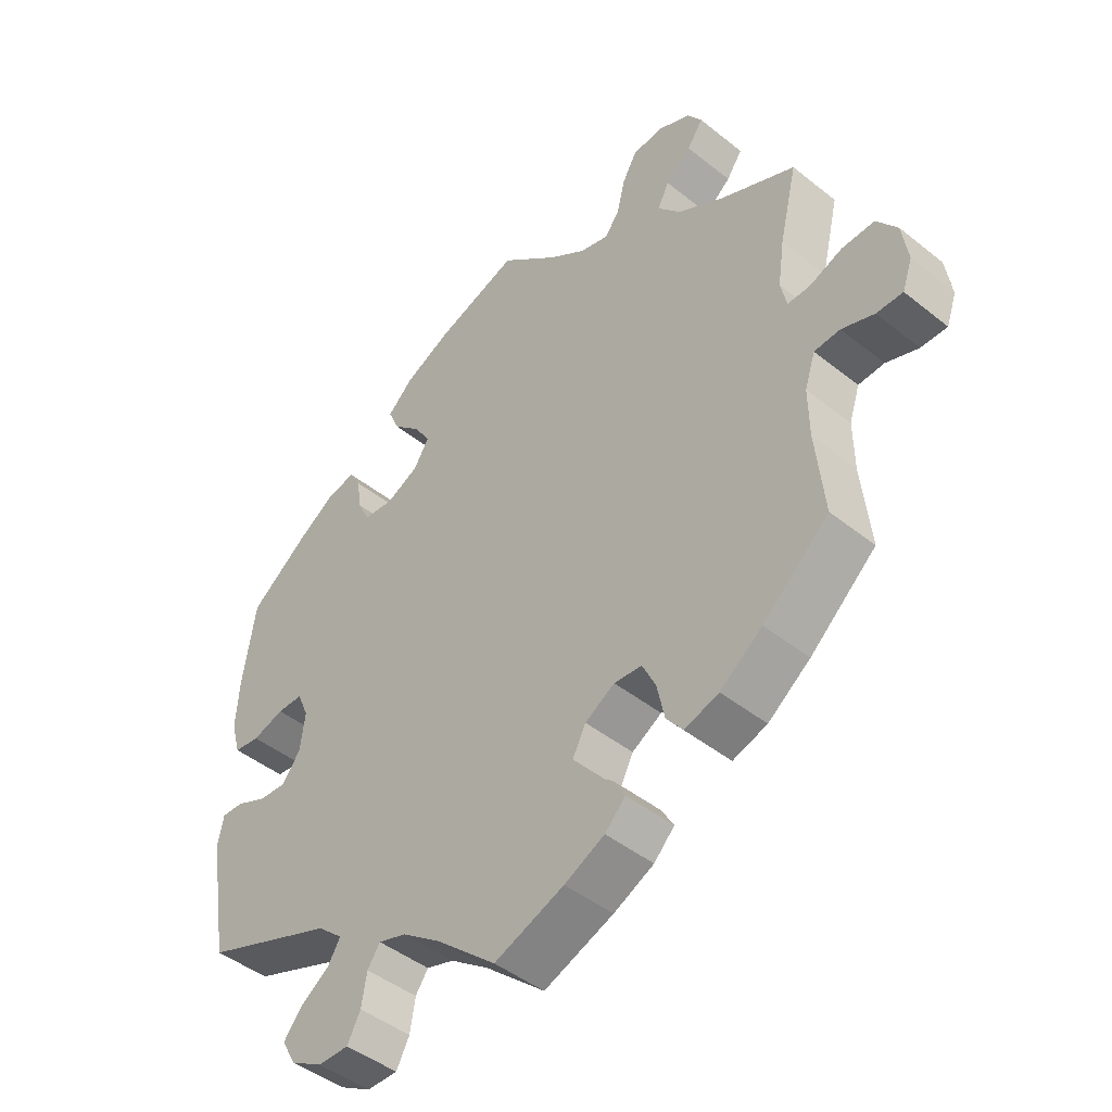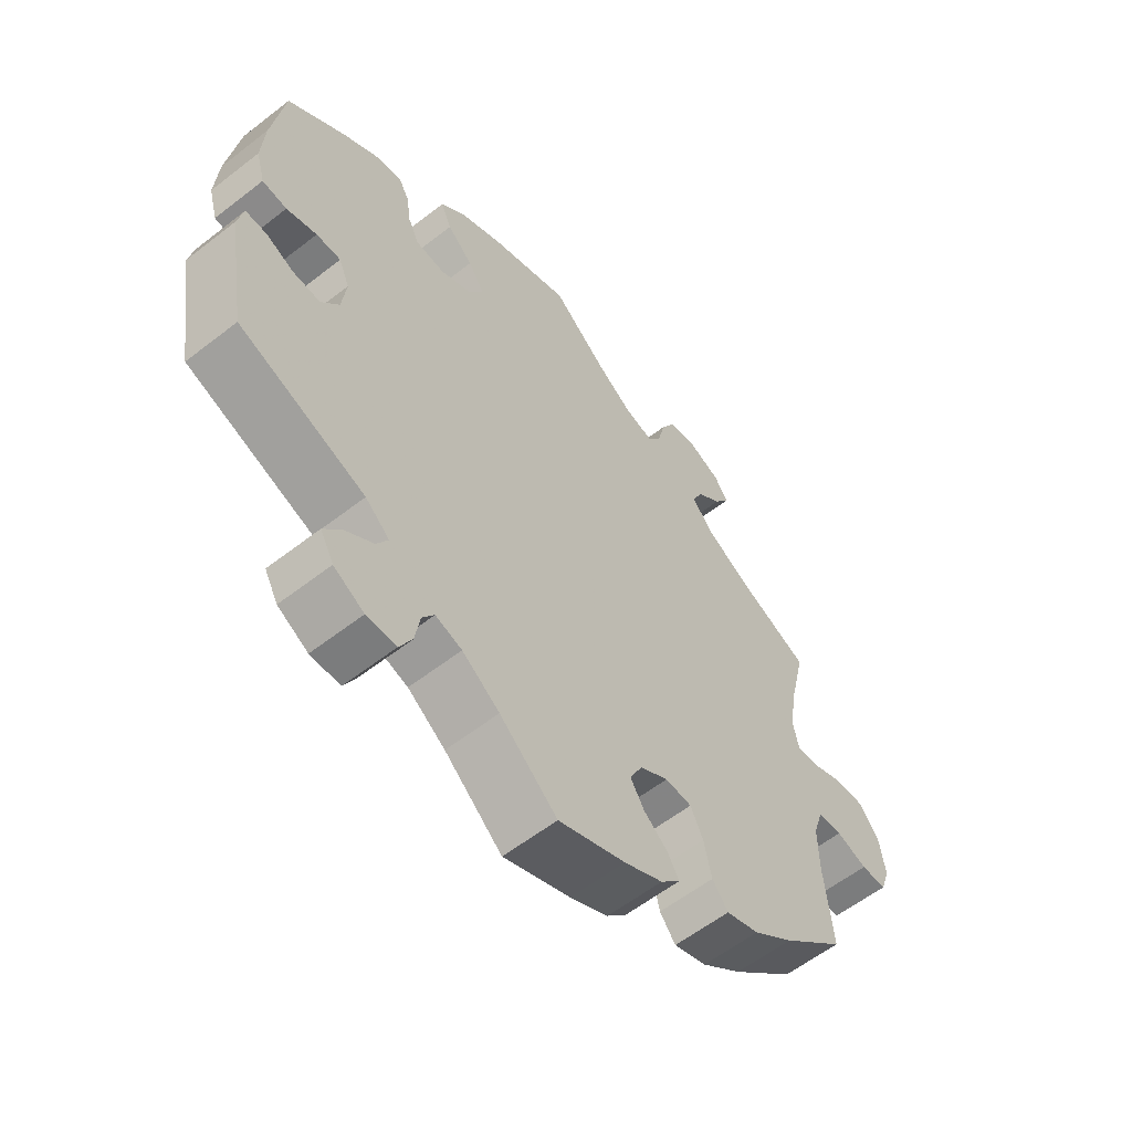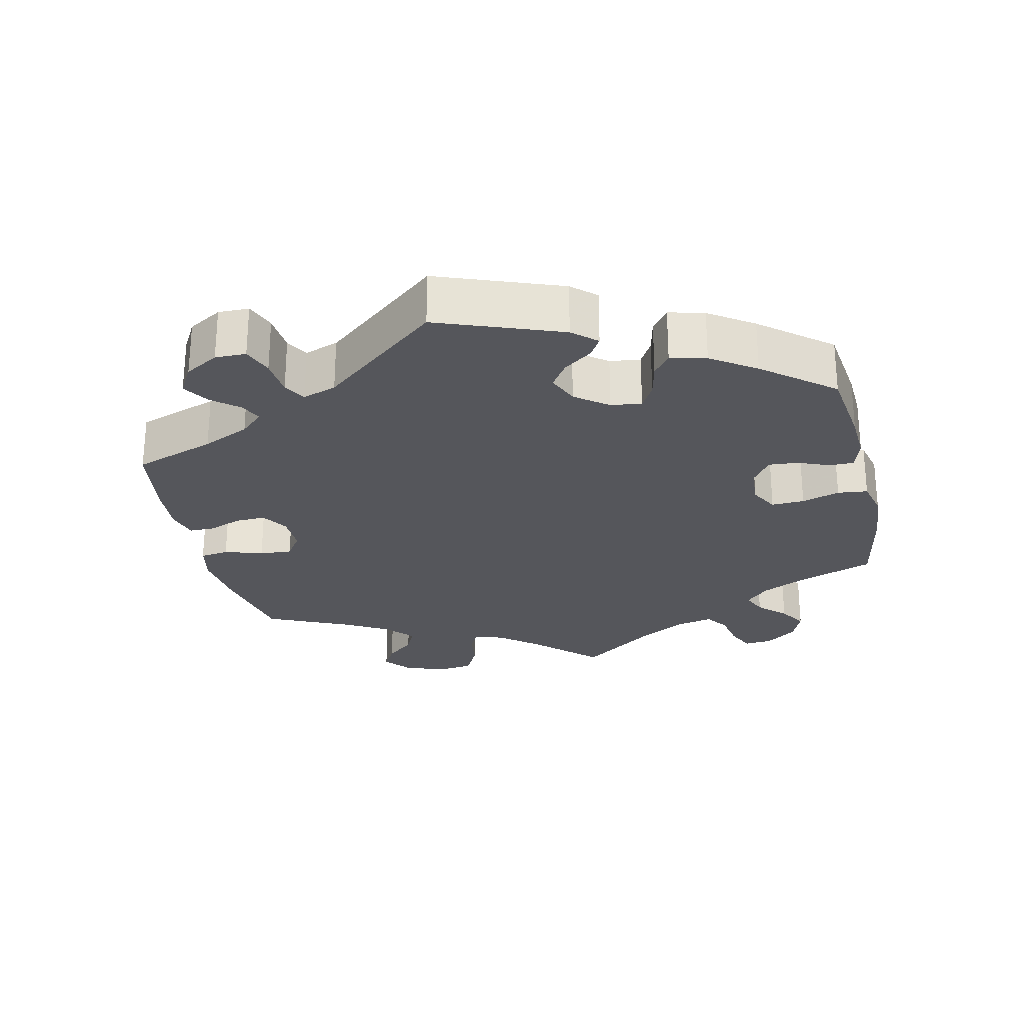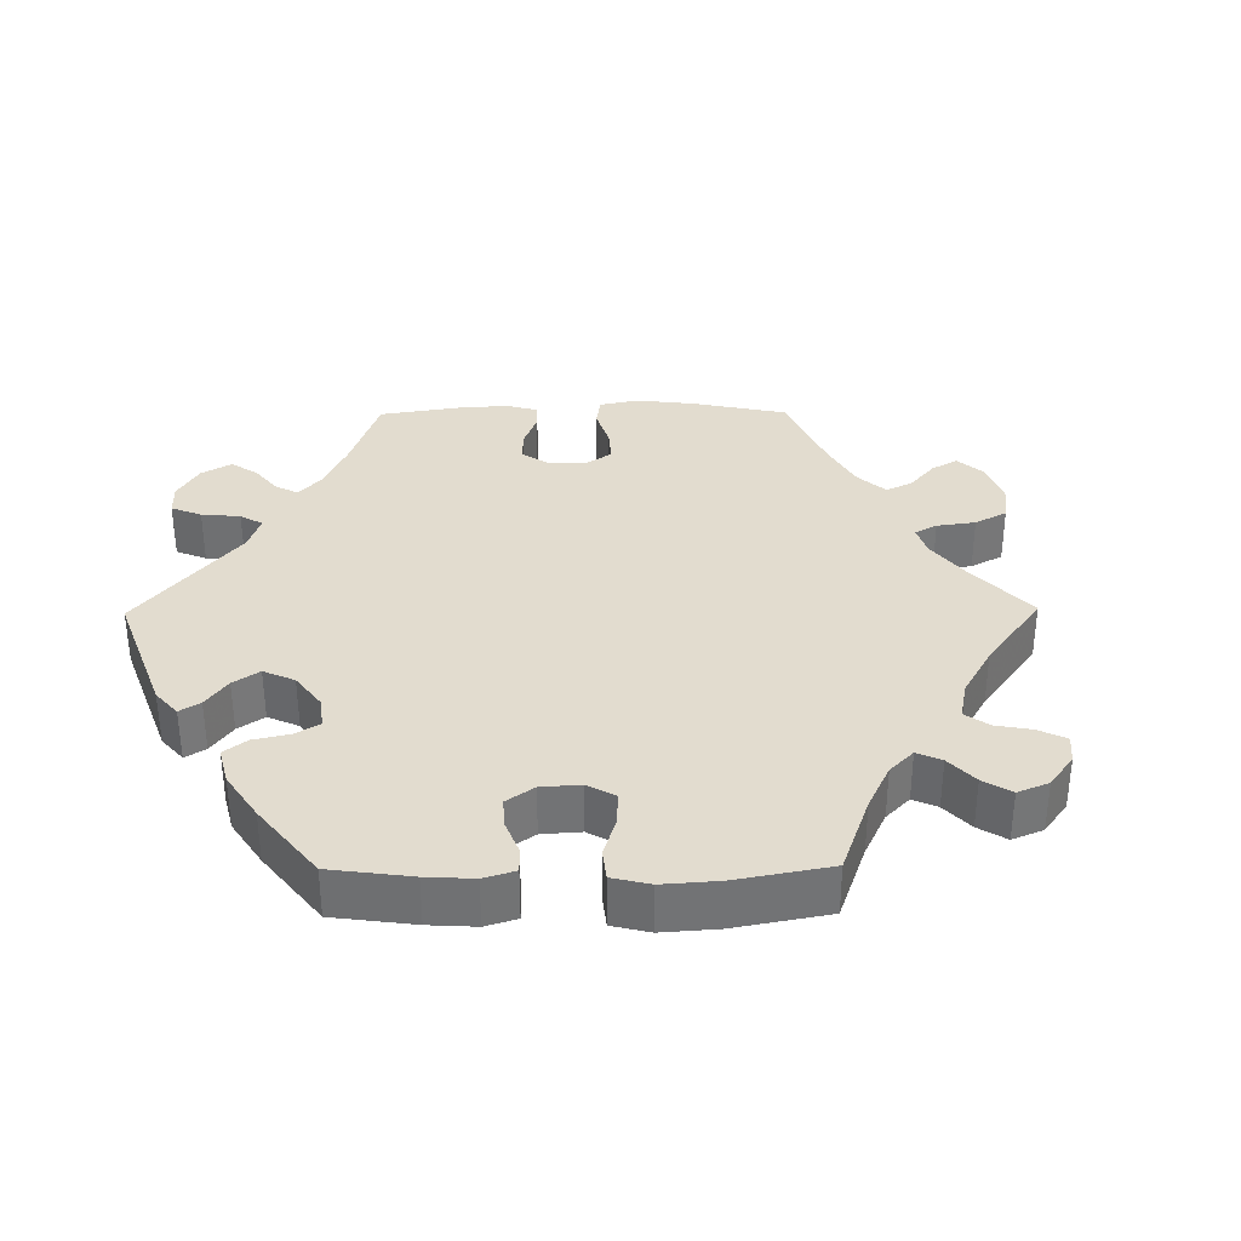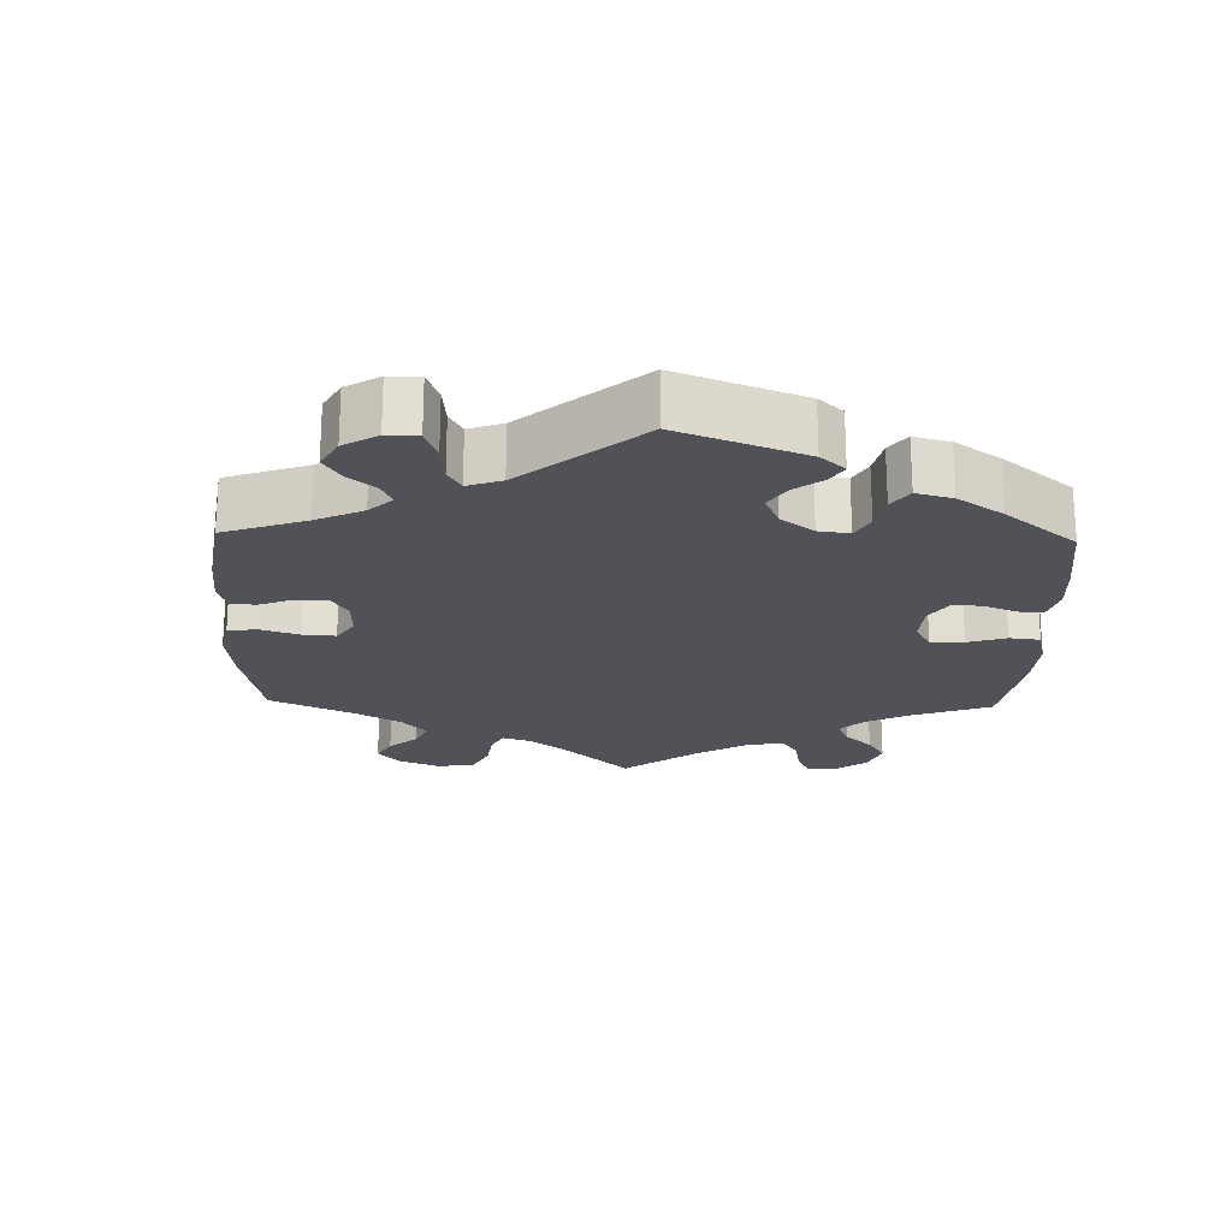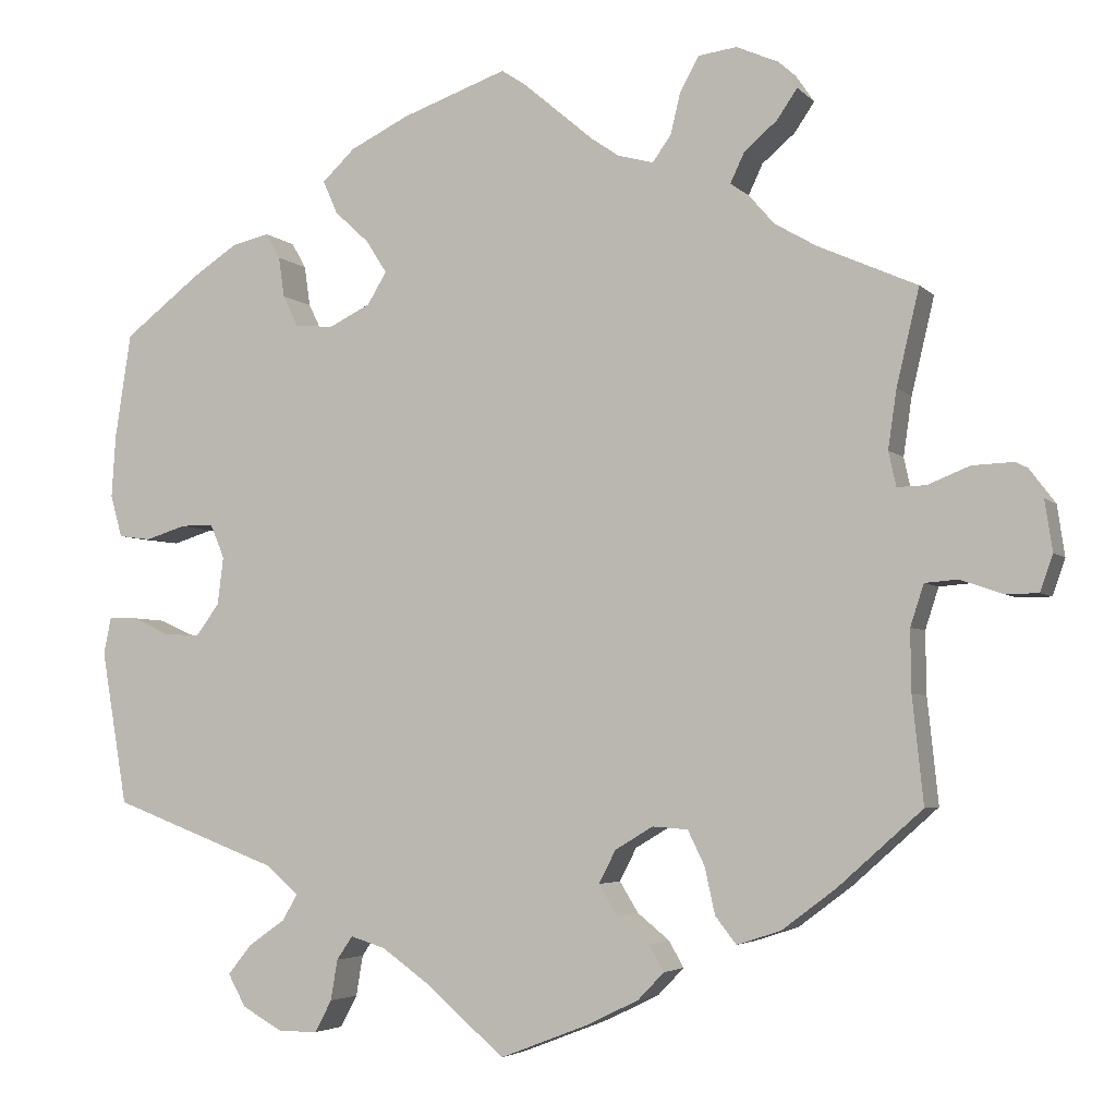
<metadata>
{"format":"obj","ext":"obj","renderer":"f3d","projection":"perspective","resolution":1024,"background":"white","views":[{"elev":-45.2,"azim":47.2,"up":"+Z"},{"elev":-58.6,"azim":-51.2,"up":"+Z"},{"elev":-26.3,"azim":-107.3,"up":"+Y"},{"elev":34.6,"azim":-30.6,"up":"+Y"},{"elev":-21.5,"azim":-121.6,"up":"+Y"},{"elev":-4.1,"azim":21.3,"up":"+Z"}]}
</metadata>
<code>
v 0.401 0.07 -0.377
v 0.337 0.07 -0.425
v 0.285 0.07 -0.442
v 0.26 0.07 -0.41
v 0.248 0.07 -0.355
v 0.228 0.07 -0.314
v 0.186 0.07 -0.311
v 0.141 0.07 -0.338
v 0.121 0.07 -0.377
v 0.143 0.07 -0.413
v 0.181 0.07 -0.444
v 0.199 0.07 -0.475
v 0.168 0.07 -0.507
v 0.107 0.07 -0.537
v 0.001 0.07 -0.578
v -0.09 0.07 -0.499
v -0.149 0.07 -0.457
v -0.191 0.07 -0.444
v -0.21 0.07 -0.472
v -0.218 0.07 -0.52
v -0.238 0.07 -0.558
v -0.285 0.07 -0.558
v -0.333 0.07 -0.531
v -0.354 0.07 -0.493
v -0.326 0.07 -0.458
v -0.282 0.07 -0.427
v -0.264 0.07 -0.396
v -0.302 0.07 -0.363
v -0.501 0.07 -0.288
v -0.532 0.07 -0.105
v -0.523 0.07 -0.061
v -0.49 0.07 -0.062
v -0.445 0.07 -0.082
v -0.402 0.07 -0.085
v -0.374 0.07 -0.047
v -0.367 0.07 0.01
v -0.384 0.07 0.05
v -0.423 0.07 0.05
v -0.471 0.07 0.035
v -0.51 0.07 0.04
v -0.524 0.07 0.09
v -0.519 0.07 0.165
v -0.5 0.07 0.289
v -0.41 0.07 0.358
v -0.355 0.07 0.394
v -0.311 0.07 0.404
v -0.294 0.07 0.374
v -0.287 0.07 0.326
v -0.269 0.07 0.289
v -0.223 0.07 0.285
v -0.174 0.07 0.309
v -0.151 0.07 0.347
v -0.176 0.07 0.386
v -0.217 0.07 0.424
v -0.234 0.07 0.463
v -0.195 0.07 0.5
v -0.125 0.07 0.534
v 0 0.07 0.578
v 0.087 0.07 0.504
v 0.144 0.07 0.465
v 0.188 0.07 0.453
v 0.21 0.07 0.483
v 0.222 0.07 0.533
v 0.244 0.07 0.573
v 0.29 0.07 0.579
v 0.34 0.07 0.557
v 0.362 0.07 0.525
v 0.338 0.07 0.49
v 0.299 0.07 0.457
v 0.282 0.07 0.421
v 0.317 0.07 0.381
v 0.384 0.07 0.342
v 0.501 0.07 0.29
v 0.474 0.07 0.176
v 0.464 0.07 0.107
v 0.473 0.07 0.066
v 0.507 0.07 0.067
v 0.557 0.07 0.087
v 0.606 0.07 0.089
v 0.637 0.07 0.048
v 0.646 0.07 -0.012
v 0.631 0.07 -0.055
v 0.591 0.07 -0.055
v 0.542 0.07 -0.038
v 0.503 0.07 -0.041
v 0.487 0.07 -0.09
v 0.488 0.07 -0.163
v 0.501 0.07 -0.288
v 0.401 0 -0.377
v 0.337 0 -0.425
v 0.285 0 -0.442
v 0.26 0 -0.41
v 0.248 0 -0.355
v 0.228 0 -0.314
v 0.186 0 -0.311
v 0.141 0 -0.338
v 0.121 0 -0.377
v 0.143 0 -0.413
v 0.181 0 -0.444
v 0.199 0 -0.475
v 0.168 0 -0.507
v 0.107 0 -0.537
v 0.001 0 -0.578
v -0.09 0 -0.499
v -0.149 0 -0.457
v -0.191 0 -0.444
v -0.21 0 -0.472
v -0.218 0 -0.52
v -0.238 0 -0.558
v -0.285 0 -0.558
v -0.333 0 -0.531
v -0.354 0 -0.493
v -0.326 0 -0.458
v -0.282 0 -0.427
v -0.264 0 -0.396
v -0.302 0 -0.363
v -0.501 0 -0.288
v -0.532 0 -0.105
v -0.523 0 -0.061
v -0.49 0 -0.062
v -0.445 0 -0.082
v -0.402 0 -0.085
v -0.374 0 -0.047
v -0.367 0 0.01
v -0.384 0 0.05
v -0.423 0 0.05
v -0.471 0 0.035
v -0.51 0 0.04
v -0.524 0 0.09
v -0.519 0 0.165
v -0.5 0 0.289
v -0.41 0 0.358
v -0.355 0 0.394
v -0.311 0 0.404
v -0.294 0 0.374
v -0.287 0 0.326
v -0.269 0 0.289
v -0.223 0 0.285
v -0.174 0 0.309
v -0.151 0 0.347
v -0.176 0 0.386
v -0.217 0 0.424
v -0.234 0 0.463
v -0.195 0 0.5
v -0.125 0 0.534
v 0 0 0.578
v 0.087 0 0.504
v 0.144 0 0.465
v 0.188 0 0.453
v 0.21 0 0.483
v 0.222 0 0.533
v 0.244 0 0.573
v 0.29 0 0.579
v 0.34 0 0.557
v 0.362 0 0.525
v 0.338 0 0.49
v 0.299 0 0.457
v 0.282 0 0.421
v 0.317 0 0.381
v 0.384 0 0.342
v 0.501 0 0.29
v 0.474 0 0.176
v 0.464 0 0.107
v 0.473 0 0.066
v 0.507 0 0.067
v 0.557 0 0.087
v 0.606 0 0.089
v 0.637 0 0.048
v 0.646 0 -0.012
v 0.631 0 -0.055
v 0.591 0 -0.055
v 0.542 0 -0.038
v 0.503 0 -0.041
v 0.487 0 -0.09
v 0.488 0 -0.163
v 0.501 0 -0.288
f 87 88 1 2
f 86 87 2 3
f 85 86 3 4
f 81 82 83 84
f 81 84 85
f 80 81 85
f 77 78 79 80
f 76 77 80 85
f 72 73 74
f 71 72 74 75
f 70 71 75 76
f 66 67 68 69
f 66 69 70
f 65 66 70
f 62 63 64 65
f 61 62 65 70
f 60 61 70 76
f 56 57 58 59
f 53 54 55 56
f 52 53 56 59
f 51 52 59 60
f 45 46 47 48
f 45 48 49
f 44 45 49
f 43 44 49
f 42 43 49 50
f 38 39 40 41
f 37 38 41 42
f 30 31 32 33
f 28 29 30 33
f 27 28 33 34
f 23 24 25 26
f 23 26 27
f 22 23 27
f 19 20 21 22
f 18 19 22 27
f 17 18 27 34
f 13 14 15 16
f 10 11 12 13
f 9 10 13 16
f 8 9 16 17
f 76 85 4 5
f 51 60 76
f 50 51 76
f 37 42 50 76
f 36 37 76
f 35 36 76
f 7 8 17 34
f 6 7 34 35
f 76 5 6
f 6 35 76
f 90 89 176 175
f 91 90 175 174
f 92 91 174 173
f 172 171 170 169
f 173 172 169
f 173 169 168
f 168 167 166 165
f 173 168 165 164
f 162 161 160
f 163 162 160 159
f 164 163 159 158
f 157 156 155 154
f 158 157 154
f 158 154 153
f 153 152 151 150
f 158 153 150 149
f 164 158 149 148
f 147 146 145 144
f 144 143 142 141
f 147 144 141 140
f 148 147 140 139
f 136 135 134 133
f 137 136 133
f 137 133 132
f 137 132 131
f 138 137 131 130
f 129 128 127 126
f 130 129 126 125
f 121 120 119 118
f 121 118 117 116
f 122 121 116 115
f 114 113 112 111
f 115 114 111
f 115 111 110
f 110 109 108 107
f 115 110 107 106
f 122 115 106 105
f 104 103 102 101
f 101 100 99 98
f 104 101 98 97
f 105 104 97 96
f 93 92 173 164
f 164 148 139
f 164 139 138
f 164 138 130 125
f 164 125 124
f 164 124 123
f 122 105 96 95
f 123 122 95 94
f 94 93 164
f 164 123 94
f 1 89 90 2
f 2 90 91 3
f 3 91 92 4
f 4 92 93 5
f 5 93 94 6
f 6 94 95 7
f 7 95 96 8
f 8 96 97 9
f 9 97 98 10
f 10 98 99 11
f 11 99 100 12
f 12 100 101 13
f 13 101 102 14
f 14 102 103 15
f 15 103 104 16
f 16 104 105 17
f 17 105 106 18
f 18 106 107 19
f 19 107 108 20
f 20 108 109 21
f 21 109 110 22
f 22 110 111 23
f 23 111 112 24
f 24 112 113 25
f 25 113 114 26
f 26 114 115 27
f 27 115 116 28
f 28 116 117 29
f 29 117 118 30
f 30 118 119 31
f 31 119 120 32
f 32 120 121 33
f 33 121 122 34
f 34 122 123 35
f 35 123 124 36
f 36 124 125 37
f 37 125 126 38
f 38 126 127 39
f 39 127 128 40
f 40 128 129 41
f 41 129 130 42
f 42 130 131 43
f 43 131 132 44
f 44 132 133 45
f 45 133 134 46
f 46 134 135 47
f 47 135 136 48
f 48 136 137 49
f 49 137 138 50
f 50 138 139 51
f 51 139 140 52
f 52 140 141 53
f 53 141 142 54
f 54 142 143 55
f 55 143 144 56
f 56 144 145 57
f 57 145 146 58
f 58 146 147 59
f 59 147 148 60
f 60 148 149 61
f 61 149 150 62
f 62 150 151 63
f 63 151 152 64
f 64 152 153 65
f 65 153 154 66
f 66 154 155 67
f 67 155 156 68
f 68 156 157 69
f 69 157 158 70
f 70 158 159 71
f 71 159 160 72
f 72 160 161 73
f 73 161 162 74
f 74 162 163 75
f 75 163 164 76
f 76 164 165 77
f 77 165 166 78
f 78 166 167 79
f 79 167 168 80
f 80 168 169 81
f 81 169 170 82
f 82 170 171 83
f 83 171 172 84
f 84 172 173 85
f 85 173 174 86
f 86 174 175 87
f 87 175 176 88
f 88 176 89 1

</code>
